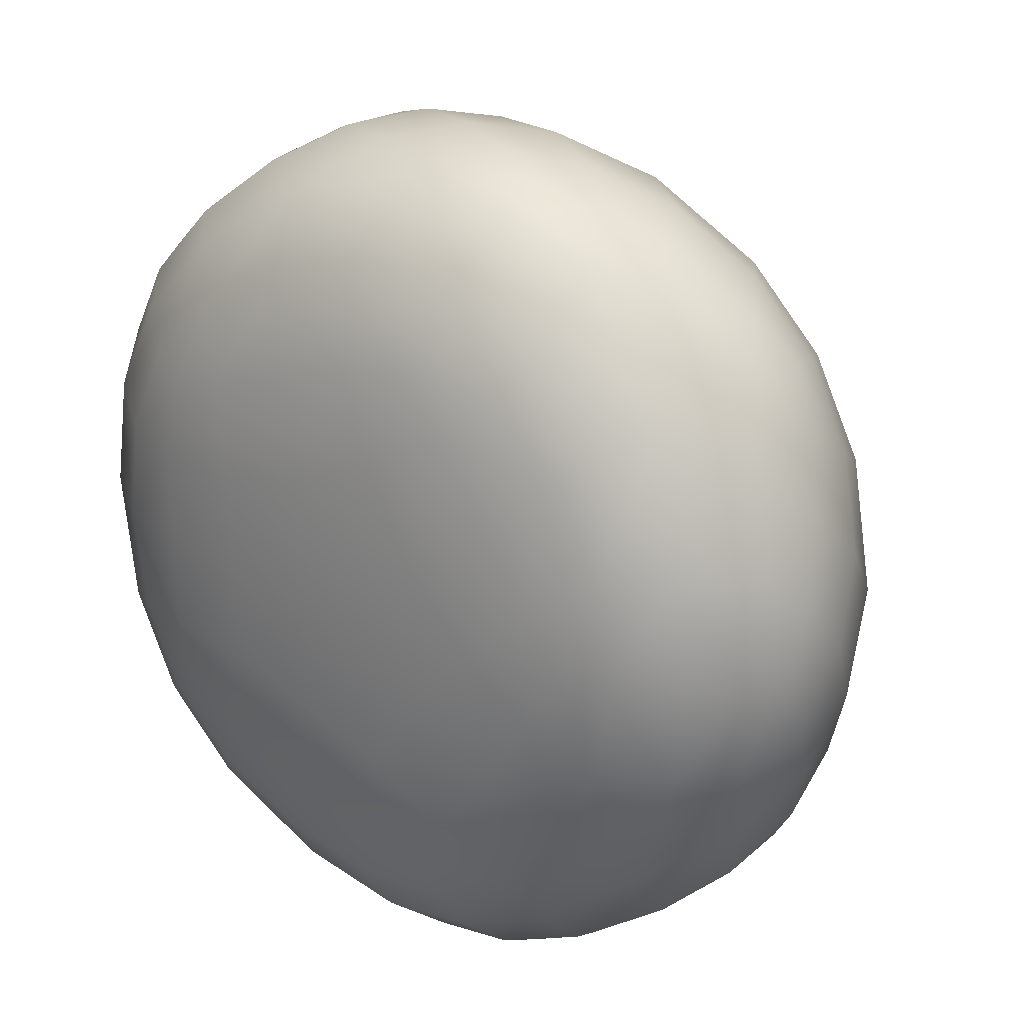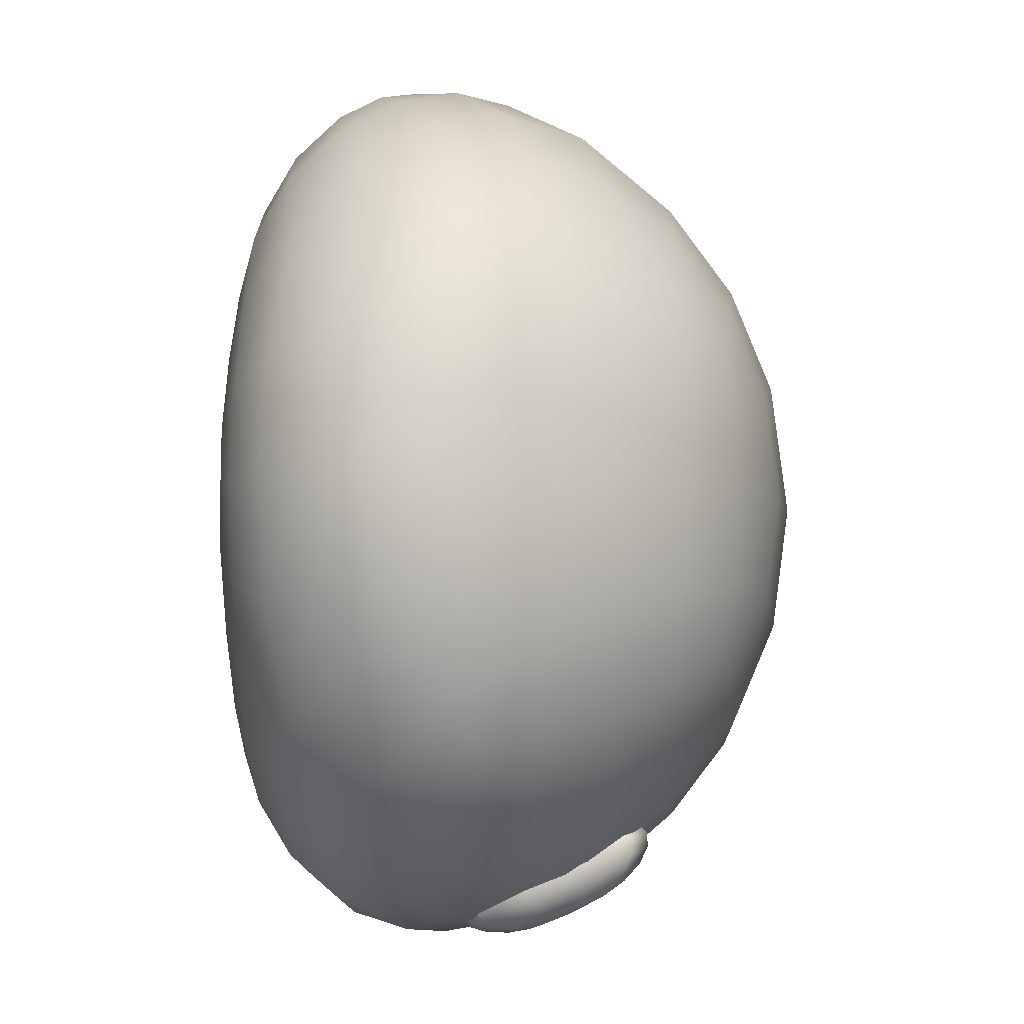
<metadata>
{"format":"obj","ext":"obj","renderer":"f3d","projection":"perspective","resolution":1024,"background":"white","views":[{"elev":24.4,"azim":38.9,"up":"+Z"},{"elev":-5.4,"azim":92.0,"up":"+Z"}]}
</metadata>
<code>
o Icosphere.001
v 0 -0.00022 -0
v 0.5369 0.1595 0.3901
v -0.2051 0.1595 0.6312
v -0.6637 0.1595 -0
v -0.2051 0.1595 -0.6312
v 0.5369 0.1595 -0.3901
v 0.2051 0.623 0.6312
v -0.5369 0.623 0.3901
v -0.5369 0.623 -0.3901
v 0.2051 0.623 -0.6312
v 0.6637 0.623 0
v -0 0.9864 0
v -0.1655 0.07049 0.5095
v -0.121 0.02712 0.3724
v -0.06817 0.006321 0.2098
v 0.1785 0.006321 0.1297
v 0.3168 0.02712 0.2301
v 0.4334 0.07049 0.3149
v 0.3653 0.1314 0.5247
v 0.1958 0.1223 0.6025
v 0.01292 0.1314 0.6392
v 0.6119 0.1314 -0.1852
v 0.6335 0.1223 -0
v 0.6119 0.1314 0.1852
v 0.1785 0.006321 -0.1297
v 0.3168 0.02712 -0.2301
v 0.4334 0.07049 -0.3149
v -0.5357 0.07049 -0
v -0.3915 0.02712 0
v -0.2206 0.006321 -0
v -0.3861 0.1314 0.5095
v -0.5125 0.1223 0.3724
v -0.6039 0.1314 0.2098
v -0.1655 0.07049 -0.5095
v -0.121 0.02712 -0.3724
v -0.06817 0.006321 -0.2098
v -0.6039 0.1314 -0.2098
v -0.5125 0.1223 -0.3724
v -0.3861 0.1314 -0.5095
v 0.01292 0.1314 -0.6392
v 0.1958 0.1223 -0.6025
v 0.3653 0.1314 -0.5247
v 0.7142 0.4887 0.1297
v 0.7083 0.3741 0.2301
v 0.654 0.2668 0.3149
v 0.654 0.2668 -0.3149
v 0.7083 0.3741 -0.2301
v 0.7142 0.4887 -0.1297
v 0.09738 0.4887 0.7193
v 0 0.3741 0.7448
v -0.09738 0.2668 0.7193
v 0.5016 0.2668 0.5247
v 0.4378 0.3741 0.6025
v 0.344 0.4887 0.6392
v -0.654 0.4887 0.3149
v -0.7083 0.3741 0.2301
v -0.7142 0.2668 0.1297
v -0.344 0.2668 0.6392
v -0.4378 0.3741 0.6025
v -0.5016 0.4887 0.5247
v -0.5016 0.4887 -0.5247
v -0.4378 0.3741 -0.6025
v -0.344 0.2668 -0.6392
v -0.7142 0.2668 -0.1297
v -0.7083 0.3741 -0.2301
v -0.654 0.4887 -0.3149
v 0.344 0.4887 -0.6392
v 0.4378 0.3741 -0.6025
v 0.5016 0.2668 -0.5247
v -0.09738 0.2668 -0.7193
v 0 0.3741 -0.7448
v 0.09738 0.4887 -0.7193
v 0.6039 0.659 0.2098
v 0.5125 0.6688 0.3724
v 0.3861 0.659 0.5095
v -0.01292 0.659 0.6392
v -0.1958 0.6688 0.6025
v -0.3653 0.659 0.5247
v -0.6119 0.659 0.1852
v -0.6335 0.6688 0
v -0.6119 0.659 -0.1852
v -0.3653 0.659 -0.5247
v -0.1958 0.6688 -0.6025
v -0.01292 0.659 -0.6392
v 0.3861 0.659 -0.5095
v 0.5125 0.6688 -0.3724
v 0.6039 0.659 -0.2098
v 0.06817 0.9542 0.2098
v 0.121 0.8827 0.3724
v 0.1655 0.7758 0.5095
v 0.5357 0.7758 -0
v 0.3915 0.8827 0
v 0.2206 0.9542 -0
v -0.1785 0.9542 0.1297
v -0.3168 0.8827 0.2301
v -0.4334 0.7758 0.3149
v -0.1785 0.9542 -0.1297
v -0.3168 0.8827 -0.2301
v -0.4334 0.7758 -0.3149
v 0.06817 0.9542 -0.2098
v 0.121 0.8827 -0.3724
v 0.1655 0.7758 -0.5095
v 0.1409 0.03586 0.4336
v 0.08968 0.011 0.276
v 0.22 0.02891 0.3518
v 0.3116 0.06701 0.4373
v 0.1672 0.06485 0.5145
v 0.004895 0.06701 0.5369
v 0.02877 0.02891 0.4139
v 0.4559 0.03586 -0
v 0.5122 0.06701 0.1613
v 0.4026 0.02891 0.1005
v 0.2902 0.011 -0
v 0.4026 0.02891 -0.1005
v 0.5122 0.06701 -0.1613
v 0.541 0.06485 0
v -0.3689 0.03586 0.268
v -0.2348 0.011 0.1706
v -0.2666 0.02891 0.318
v -0.3196 0.06701 0.4315
v -0.4376 0.06485 0.318
v -0.5092 0.06701 0.1706
v -0.3848 0.02891 0.1553
v -0.3689 0.03586 -0.268
v -0.2348 0.011 -0.1706
v -0.3848 0.02891 -0.1553
v -0.5092 0.06701 -0.1706
v -0.4376 0.06485 -0.318
v -0.3196 0.06701 -0.4315
v -0.2666 0.02891 -0.318
v 0.1409 0.03586 -0.4336
v 0.08968 0.011 -0.276
v 0.02877 0.02891 -0.4139
v 0.004895 0.06701 -0.5369
v 0.1672 0.06485 -0.5145
v 0.3116 0.06701 -0.4373
v 0.22 0.02891 -0.3518
v 0.7377 0.2747 -0
v 0.6915 0.2197 0.1613
v 0.7042 0.2019 -0
v 0.6915 0.2197 -0.1613
v 0.7369 0.3159 -0.1005
v 0.7439 0.4075 -0
v 0.7369 0.3159 0.1005
v 0.228 0.2747 0.7016
v 0.06032 0.2197 0.7075
v 0.2176 0.2019 0.6698
v 0.3671 0.2197 0.6078
v 0.3233 0.3159 0.6698
v 0.2299 0.4075 0.7075
v 0.1321 0.3159 0.7319
v -0.5968 0.2747 0.4336
v -0.6543 0.2197 0.276
v -0.5697 0.2019 0.4139
v -0.4647 0.2197 0.5369
v -0.5371 0.3159 0.5145
v -0.6019 0.4075 0.4373
v -0.6553 0.3159 0.3518
v -0.5968 0.2747 -0.4336
v -0.4647 0.2197 -0.5369
v -0.5697 0.2019 -0.4139
v -0.6543 0.2197 -0.276
v -0.6553 0.3159 -0.3518
v -0.6019 0.4075 -0.4373
v -0.5371 0.3159 -0.5145
v 0.228 0.2747 -0.7016
v 0.3671 0.2197 -0.6078
v 0.2176 0.2019 -0.6698
v 0.06032 0.2197 -0.7075
v 0.1321 0.3159 -0.7319
v 0.2299 0.4075 -0.7075
v 0.3233 0.3159 -0.6698
v 0.5968 0.4749 0.4336
v 0.6019 0.3414 0.4373
v 0.6553 0.4322 0.3518
v 0.6543 0.5398 0.276
v 0.5697 0.5587 0.4139
v 0.4647 0.5398 0.5369
v 0.5371 0.4322 0.5145
v -0.228 0.4749 0.7016
v -0.2299 0.3414 0.7075
v -0.1321 0.4322 0.7319
v -0.06032 0.5398 0.7075
v -0.2176 0.5587 0.6698
v -0.3671 0.5398 0.6078
v -0.3233 0.4322 0.6698
v -0.7377 0.4749 -0
v -0.7439 0.3414 0
v -0.7369 0.4322 0.1005
v -0.6915 0.5398 0.1613
v -0.7042 0.5587 -0
v -0.6915 0.5398 -0.1613
v -0.7369 0.4322 -0.1005
v -0.228 0.4749 -0.7016
v -0.2299 0.3414 -0.7075
v -0.3233 0.4322 -0.6698
v -0.3671 0.5398 -0.6078
v -0.2176 0.5587 -0.6698
v -0.06032 0.5398 -0.7075
v -0.1321 0.4322 -0.7319
v 0.5968 0.4749 -0.4336
v 0.6019 0.3414 -0.4373
v 0.5371 0.4322 -0.5145
v 0.4647 0.5398 -0.5369
v 0.5697 0.5587 -0.4139
v 0.6543 0.5398 -0.276
v 0.6553 0.4322 -0.3518
v 0.3689 0.8474 0.268
v 0.3196 0.7768 0.4315
v 0.4376 0.7755 0.318
v 0.5092 0.7768 0.1706
v 0.3848 0.8718 0.1553
v 0.2348 0.9321 0.1706
v 0.2666 0.8718 0.318
v -0.1409 0.8474 0.4336
v -0.3116 0.7768 0.4373
v -0.1672 0.7755 0.5145
v -0.004895 0.7768 0.5369
v -0.02877 0.8718 0.4139
v -0.08968 0.9321 0.276
v -0.22 0.8718 0.3518
v -0.4559 0.8474 0
v -0.5122 0.7768 -0.1613
v -0.541 0.7755 0
v -0.5122 0.7768 0.1613
v -0.4026 0.8718 0.1005
v -0.2902 0.9321 -0
v -0.4026 0.8718 -0.1005
v -0.1409 0.8474 -0.4336
v -0.004895 0.7768 -0.5369
v -0.1672 0.7755 -0.5145
v -0.3116 0.7768 -0.4373
v -0.22 0.8718 -0.3518
v -0.08968 0.9321 -0.276
v -0.02877 0.8718 -0.4139
v 0.3689 0.8474 -0.268
v 0.5092 0.7768 -0.1706
v 0.4376 0.7755 -0.318
v 0.3196 0.7768 -0.4315
v 0.2666 0.8718 -0.318
v 0.2348 0.9321 -0.1706
v 0.3848 0.8718 -0.1553
f 104 105 103 109
f 106 107 103 105
f 108 109 103 107
f 1 16 104 15
f 16 17 105 104
f 15 104 109 14
f 2 19 106 18
f 19 20 107 106
f 18 106 105 17
f 3 13 108 21
f 13 14 109 108
f 21 108 107 20
f 111 112 110 116
f 113 114 110 112
f 115 116 110 114
f 2 18 111 24
f 18 17 112 111
f 24 111 116 23
f 1 25 113 16
f 25 26 114 113
f 16 113 112 17
f 6 22 115 27
f 22 23 116 115
f 27 115 114 26
f 118 119 117 123
f 120 121 117 119
f 122 123 117 121
f 1 15 118 30
f 15 14 119 118
f 30 118 123 29
f 3 31 120 13
f 31 32 121 120
f 13 120 119 14
f 4 28 122 33
f 28 29 123 122
f 33 122 121 32
f 125 126 124 130
f 127 128 124 126
f 129 130 124 128
f 1 30 125 36
f 30 29 126 125
f 36 125 130 35
f 4 37 127 28
f 37 38 128 127
f 28 127 126 29
f 5 34 129 39
f 34 35 130 129
f 39 129 128 38
f 132 133 131 137
f 134 135 131 133
f 136 137 131 135
f 1 36 132 25
f 36 35 133 132
f 25 132 137 26
f 5 40 134 34
f 40 41 135 134
f 34 134 133 35
f 6 27 136 42
f 27 26 137 136
f 42 136 135 41
f 139 140 138 144
f 141 142 138 140
f 143 144 138 142
f 2 24 139 45
f 24 23 140 139
f 45 139 144 44
f 6 46 141 22
f 46 47 142 141
f 22 141 140 23
f 11 43 143 48
f 43 44 144 143
f 48 143 142 47
f 146 147 145 151
f 148 149 145 147
f 150 151 145 149
f 3 21 146 51
f 21 20 147 146
f 51 146 151 50
f 2 52 148 19
f 52 53 149 148
f 19 148 147 20
f 7 49 150 54
f 49 50 151 150
f 54 150 149 53
f 153 154 152 158
f 155 156 152 154
f 157 158 152 156
f 4 33 153 57
f 33 32 154 153
f 57 153 158 56
f 3 58 155 31
f 58 59 156 155
f 31 155 154 32
f 8 55 157 60
f 55 56 158 157
f 60 157 156 59
f 160 161 159 165
f 162 163 159 161
f 164 165 159 163
f 5 39 160 63
f 39 38 161 160
f 63 160 165 62
f 4 64 162 37
f 64 65 163 162
f 37 162 161 38
f 9 61 164 66
f 61 62 165 164
f 66 164 163 65
f 167 168 166 172
f 169 170 166 168
f 171 172 166 170
f 6 42 167 69
f 42 41 168 167
f 69 167 172 68
f 5 70 169 40
f 70 71 170 169
f 40 169 168 41
f 10 67 171 72
f 67 68 172 171
f 72 171 170 71
f 174 175 173 179
f 176 177 173 175
f 178 179 173 177
f 2 45 174 52
f 45 44 175 174
f 52 174 179 53
f 11 73 176 43
f 73 74 177 176
f 43 176 175 44
f 7 54 178 75
f 54 53 179 178
f 75 178 177 74
f 181 182 180 186
f 183 184 180 182
f 185 186 180 184
f 3 51 181 58
f 51 50 182 181
f 58 181 186 59
f 7 76 183 49
f 76 77 184 183
f 49 183 182 50
f 8 60 185 78
f 60 59 186 185
f 78 185 184 77
f 188 189 187 193
f 190 191 187 189
f 192 193 187 191
f 4 57 188 64
f 57 56 189 188
f 64 188 193 65
f 8 79 190 55
f 79 80 191 190
f 55 190 189 56
f 9 66 192 81
f 66 65 193 192
f 81 192 191 80
f 195 196 194 200
f 197 198 194 196
f 199 200 194 198
f 5 63 195 70
f 63 62 196 195
f 70 195 200 71
f 9 82 197 61
f 82 83 198 197
f 61 197 196 62
f 10 72 199 84
f 72 71 200 199
f 84 199 198 83
f 202 203 201 207
f 204 205 201 203
f 206 207 201 205
f 6 69 202 46
f 69 68 203 202
f 46 202 207 47
f 10 85 204 67
f 85 86 205 204
f 67 204 203 68
f 11 48 206 87
f 48 47 207 206
f 87 206 205 86
f 209 210 208 214
f 211 212 208 210
f 213 214 208 212
f 7 75 209 90
f 75 74 210 209
f 90 209 214 89
f 11 91 211 73
f 91 92 212 211
f 73 211 210 74
f 12 88 213 93
f 88 89 214 213
f 93 213 212 92
f 216 217 215 221
f 218 219 215 217
f 220 221 215 219
f 8 78 216 96
f 78 77 217 216
f 96 216 221 95
f 7 90 218 76
f 90 89 219 218
f 76 218 217 77
f 12 94 220 88
f 94 95 221 220
f 88 220 219 89
f 223 224 222 228
f 225 226 222 224
f 227 228 222 226
f 9 81 223 99
f 81 80 224 223
f 99 223 228 98
f 8 96 225 79
f 96 95 226 225
f 79 225 224 80
f 12 97 227 94
f 97 98 228 227
f 94 227 226 95
f 230 231 229 235
f 232 233 229 231
f 234 235 229 233
f 10 84 230 102
f 84 83 231 230
f 102 230 235 101
f 9 99 232 82
f 99 98 233 232
f 82 232 231 83
f 12 100 234 97
f 100 101 235 234
f 97 234 233 98
f 237 238 236 242
f 239 240 236 238
f 241 242 236 240
f 11 87 237 91
f 87 86 238 237
f 91 237 242 92
f 10 102 239 85
f 102 101 240 239
f 85 239 238 86
f 12 93 241 100
f 93 92 242 241
f 100 241 240 101
o Sphere
v -0.1593 0.6417 -0.539
v -0.1593 0.712 -0.5475
v -0.1593 0.7307 -0.5893
v -0.1593 0.6904 -0.6475
v -0.1114 0.5742 -0.5694
v -0.08425 0.6062 -0.595
v -0.08425 0.625 -0.6368
v -0.1114 0.6229 -0.6778
v -0.1297 0.4648 -0.6185
v -0.1129 0.4351 -0.6719
v -0.1129 0.4539 -0.7137
v -0.1297 0.5136 -0.7269
v -0.1593 0.5979 -0.703
v -0.1593 0.5387 -0.5714
v -0.189 0.4648 -0.6185
v -0.2058 0.4351 -0.6719
v -0.2058 0.4539 -0.7137
v -0.189 0.5136 -0.7269
v -0.2073 0.5742 -0.5694
v -0.2344 0.6062 -0.595
v -0.2344 0.625 -0.6368
v -0.2073 0.6229 -0.6778
v -0.1593 0.681 -0.5388
v -0.1593 0.7292 -0.5649
v -0.1593 0.7167 -0.6182
v -0.0953 0.5908 -0.5794
v -0.08042 0.618 -0.6148
v -0.0953 0.6265 -0.6587
v -0.1295 0.6721 -0.6555
v -0.1134 0.7004 -0.603
v -0.1134 0.6816 -0.5612
v -0.1295 0.6235 -0.5474
v -0.1198 0.4449 -0.645
v -0.1106 0.4382 -0.6957
v -0.1198 0.4805 -0.7243
v -0.1419 0.55 -0.7209
v -0.08496 0.5121 -0.6373
v -0.1111 0.5136 -0.5967
v -0.1111 0.5622 -0.7049
v -0.08496 0.5309 -0.6791
v -0.1768 0.4935 -0.5953
v -0.1989 0.4449 -0.645
v -0.2081 0.4382 -0.6957
v -0.1989 0.4805 -0.7243
v -0.1593 0.4073 -0.6844
v -0.1593 0.4457 -0.6273
v -0.1593 0.4943 -0.7354
v -0.1593 0.4261 -0.7262
v -0.2234 0.5908 -0.5794
v -0.2383 0.618 -0.6148
v -0.2234 0.6265 -0.6587
v -0.2337 0.5121 -0.6373
v -0.2076 0.5136 -0.5967
v -0.2076 0.5622 -0.7049
v -0.2337 0.5309 -0.6791
v -0.1593 0.5976 -0.5485
v -0.1593 0.6541 -0.6742
v -0.1311 0.5578 -0.5664
v -0.1311 0.6143 -0.692
v -0.1419 0.4935 -0.5953
v -0.1768 0.55 -0.7209
v -0.1876 0.5578 -0.5664
v -0.1876 0.6143 -0.692
v -0.2053 0.6816 -0.5612
v -0.1891 0.6235 -0.5474
v -0.1891 0.6721 -0.6555
v -0.2053 0.7004 -0.603
v -0.1388 0.6509 -0.6742
v -0.111 0.6972 -0.5793
v -0.1388 0.5954 -0.5509
v -0.1201 0.6909 -0.6298
v -0.1201 0.6552 -0.5504
v -0.09581 0.5105 -0.6155
v -0.1261 0.5751 -0.7083
v -0.08116 0.5191 -0.6593
v -0.1261 0.5197 -0.5849
v -0.09581 0.5461 -0.6948
v -0.1593 0.421 -0.6557
v -0.1593 0.5282 -0.7293
v -0.1593 0.409 -0.7088
v -0.1593 0.4728 -0.606
v -0.1593 0.4567 -0.735
v -0.2229 0.5105 -0.6155
v -0.1926 0.5751 -0.7083
v -0.2375 0.5191 -0.6593
v -0.1926 0.5197 -0.5849
v -0.2229 0.5461 -0.6948
v -0.1986 0.6552 -0.5504
v -0.1799 0.6509 -0.6742
v -0.2077 0.6972 -0.5793
v -0.1799 0.5954 -0.5509
v -0.1986 0.6909 -0.6298
v 0.1593 0.6417 -0.539
v 0.1593 0.712 -0.5475
v 0.1593 0.7307 -0.5893
v 0.1593 0.6904 -0.6475
v 0.1114 0.5742 -0.5694
v 0.08425 0.6062 -0.595
v 0.08425 0.625 -0.6368
v 0.1114 0.6229 -0.6778
v 0.1297 0.4648 -0.6185
v 0.1129 0.4351 -0.6719
v 0.1129 0.4539 -0.7137
v 0.1297 0.5136 -0.7269
v 0.1593 0.5979 -0.703
v 0.1593 0.5387 -0.5714
v 0.189 0.4648 -0.6185
v 0.2058 0.4351 -0.6719
v 0.2058 0.4539 -0.7137
v 0.189 0.5136 -0.7269
v 0.2073 0.5742 -0.5694
v 0.2344 0.6062 -0.595
v 0.2344 0.625 -0.6368
v 0.2073 0.6229 -0.6778
v 0.1593 0.681 -0.5388
v 0.1593 0.7292 -0.5649
v 0.1593 0.7167 -0.6182
v 0.0953 0.5908 -0.5794
v 0.08042 0.618 -0.6148
v 0.0953 0.6265 -0.6587
v 0.1295 0.6721 -0.6555
v 0.1134 0.7004 -0.603
v 0.1134 0.6816 -0.5612
v 0.1295 0.6235 -0.5474
v 0.1198 0.4449 -0.645
v 0.1106 0.4382 -0.6957
v 0.1198 0.4805 -0.7243
v 0.1419 0.55 -0.7209
v 0.08496 0.5121 -0.6373
v 0.1111 0.5136 -0.5967
v 0.1111 0.5622 -0.7049
v 0.08496 0.5309 -0.6791
v 0.1768 0.4935 -0.5953
v 0.1989 0.4449 -0.645
v 0.2081 0.4382 -0.6957
v 0.1989 0.4805 -0.7243
v 0.1593 0.4073 -0.6844
v 0.1593 0.4457 -0.6273
v 0.1593 0.4943 -0.7354
v 0.1593 0.4261 -0.7262
v 0.2234 0.5908 -0.5794
v 0.2383 0.618 -0.6148
v 0.2234 0.6265 -0.6587
v 0.2337 0.5121 -0.6373
v 0.2076 0.5136 -0.5967
v 0.2076 0.5622 -0.7049
v 0.2337 0.5309 -0.6791
v 0.1593 0.5976 -0.5485
v 0.1593 0.6541 -0.6742
v 0.1311 0.5578 -0.5664
v 0.1311 0.6143 -0.692
v 0.1419 0.4935 -0.5953
v 0.1768 0.55 -0.7209
v 0.1876 0.5578 -0.5664
v 0.1876 0.6143 -0.692
v 0.2053 0.6816 -0.5612
v 0.1891 0.6235 -0.5474
v 0.1891 0.6721 -0.6555
v 0.2053 0.7004 -0.603
v 0.1388 0.6509 -0.6742
v 0.111 0.6972 -0.5793
v 0.1388 0.5954 -0.5509
v 0.1201 0.6909 -0.6298
v 0.1201 0.6552 -0.5504
v 0.09581 0.5105 -0.6155
v 0.1261 0.5751 -0.7083
v 0.08116 0.5191 -0.6593
v 0.1261 0.5197 -0.5849
v 0.09581 0.5461 -0.6948
v 0.1593 0.421 -0.6557
v 0.1593 0.5282 -0.7293
v 0.1593 0.409 -0.7088
v 0.1593 0.4728 -0.606
v 0.1593 0.4567 -0.735
v 0.2229 0.5105 -0.6155
v 0.1926 0.5751 -0.7083
v 0.2375 0.5191 -0.6593
v 0.1926 0.5197 -0.5849
v 0.2229 0.5461 -0.6948
v 0.1986 0.6552 -0.5504
v 0.1799 0.6509 -0.6742
v 0.2077 0.6972 -0.5793
v 0.1799 0.5954 -0.5509
v 0.1986 0.6909 -0.6298
f 255 299 310 301
f 246 271 310 299
f 250 301 310 271
f 245 266 311 272
f 266 244 273 311
f 311 273 248 269
f 272 311 269 249
f 243 298 312 274
f 256 300 312 298
f 247 274 312 300
f 246 267 313 271
f 267 245 272 313
f 313 272 249 270
f 271 313 270 250
f 244 265 314 273
f 265 243 274 314
f 314 274 247 268
f 273 314 268 248
f 248 268 315 279
f 268 247 280 315
f 315 280 251 275
f 279 315 275 252
f 255 301 316 278
f 250 281 316 301
f 254 278 316 281
f 249 269 317 282
f 269 248 279 317
f 317 279 252 276
f 282 317 276 253
f 247 300 318 280
f 256 302 318 300
f 251 280 318 302
f 250 270 319 281
f 270 249 282 319
f 319 282 253 277
f 281 319 277 254
f 252 275 320 287
f 275 251 288 320
f 320 288 257 284
f 287 320 284 258
f 255 278 321 303
f 254 289 321 278
f 260 303 321 289
f 253 276 322 290
f 276 252 287 322
f 322 287 258 285
f 290 322 285 259
f 251 302 323 288
f 256 283 323 302
f 257 288 323 283
f 254 277 324 289
f 277 253 290 324
f 324 290 259 286
f 289 324 286 260
f 258 284 325 294
f 284 257 295 325
f 325 295 261 291
f 294 325 291 262
f 255 303 326 305
f 260 296 326 303
f 264 305 326 296
f 259 285 327 297
f 285 258 294 327
f 327 294 262 292
f 297 327 292 263
f 257 283 328 295
f 256 304 328 283
f 261 295 328 304
f 260 286 329 296
f 286 259 297 329
f 329 297 263 293
f 296 329 293 264
f 262 291 330 306
f 291 261 307 330
f 330 307 243 265
f 306 330 265 244
f 255 305 331 299
f 264 308 331 305
f 246 299 331 308
f 263 292 332 309
f 292 262 306 332
f 332 306 244 266
f 309 332 266 245
f 261 304 333 307
f 256 298 333 304
f 243 307 333 298
f 264 293 334 308
f 293 263 309 334
f 334 309 245 267
f 308 334 267 246
f 347 393 402 391
f 338 391 402 363
f 342 363 402 393
f 337 364 403 358
f 358 403 365 336
f 403 361 340 365
f 364 341 361 403
f 335 366 404 390
f 348 390 404 392
f 339 392 404 366
f 338 363 405 359
f 359 405 364 337
f 405 362 341 364
f 363 342 362 405
f 336 365 406 357
f 357 406 366 335
f 406 360 339 366
f 365 340 360 406
f 340 371 407 360
f 360 407 372 339
f 407 367 343 372
f 371 344 367 407
f 347 370 408 393
f 342 393 408 373
f 346 373 408 370
f 341 374 409 361
f 361 409 371 340
f 409 368 344 371
f 374 345 368 409
f 339 372 410 392
f 348 392 410 394
f 343 394 410 372
f 342 373 411 362
f 362 411 374 341
f 411 369 345 374
f 373 346 369 411
f 344 379 412 367
f 367 412 380 343
f 412 376 349 380
f 379 350 376 412
f 347 395 413 370
f 346 370 413 381
f 352 381 413 395
f 345 382 414 368
f 368 414 379 344
f 414 377 350 379
f 382 351 377 414
f 343 380 415 394
f 348 394 415 375
f 349 375 415 380
f 346 381 416 369
f 369 416 382 345
f 416 378 351 382
f 381 352 378 416
f 350 386 417 376
f 376 417 387 349
f 417 383 353 387
f 386 354 383 417
f 347 397 418 395
f 352 395 418 388
f 356 388 418 397
f 351 389 419 377
f 377 419 386 350
f 419 384 354 386
f 389 355 384 419
f 349 387 420 375
f 348 375 420 396
f 353 396 420 387
f 352 388 421 378
f 378 421 389 351
f 421 385 355 389
f 388 356 385 421
f 354 398 422 383
f 383 422 399 353
f 422 357 335 399
f 398 336 357 422
f 347 391 423 397
f 356 397 423 400
f 338 400 423 391
f 355 401 424 384
f 384 424 398 354
f 424 358 336 398
f 401 337 358 424
f 353 399 425 396
f 348 396 425 390
f 335 390 425 399
f 356 400 426 385
f 385 426 401 355
f 426 359 337 401
f 400 338 359 426

</code>
